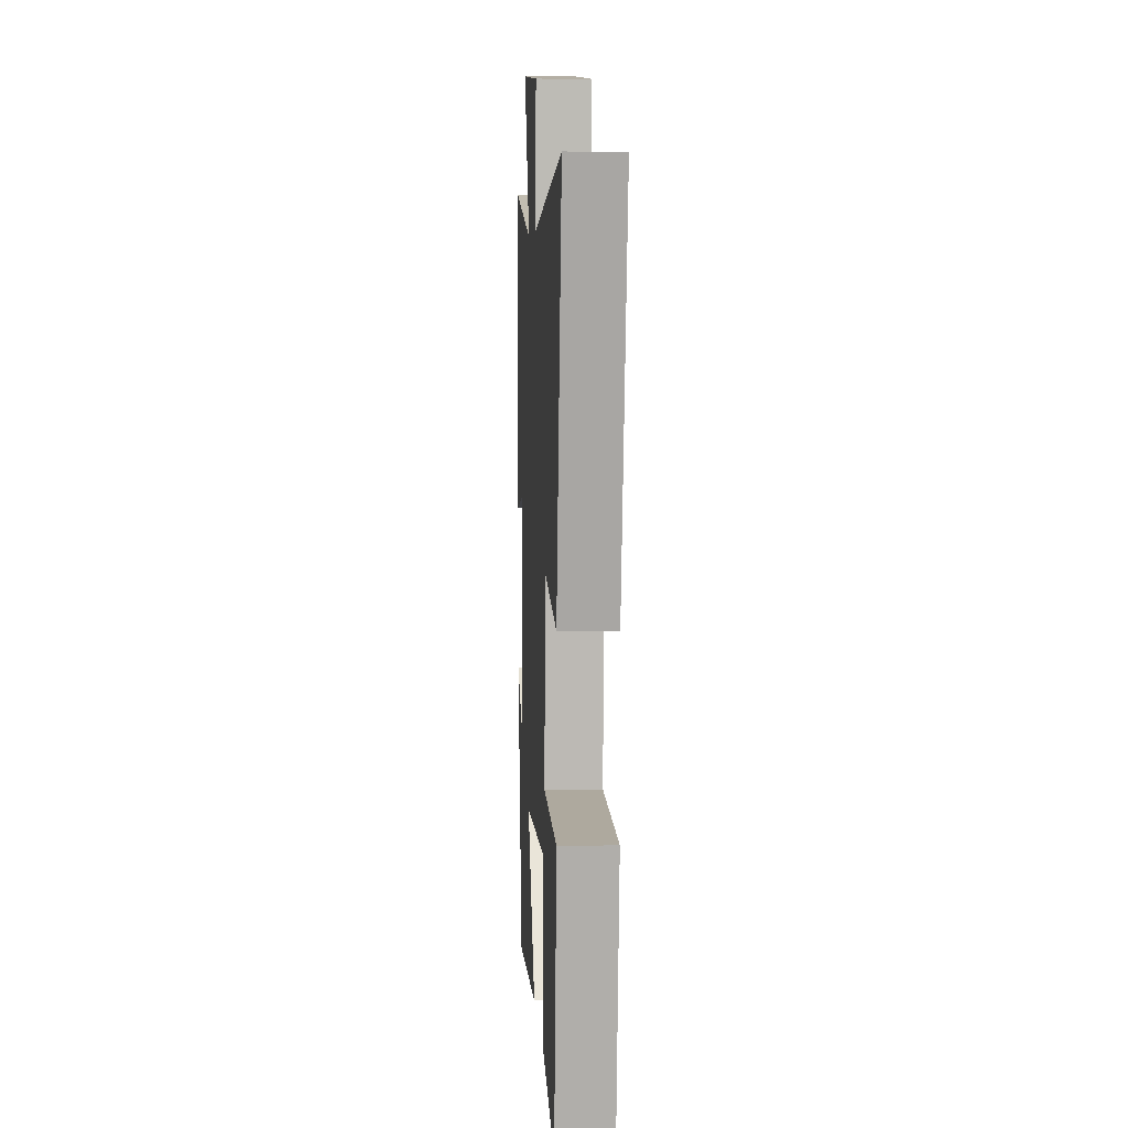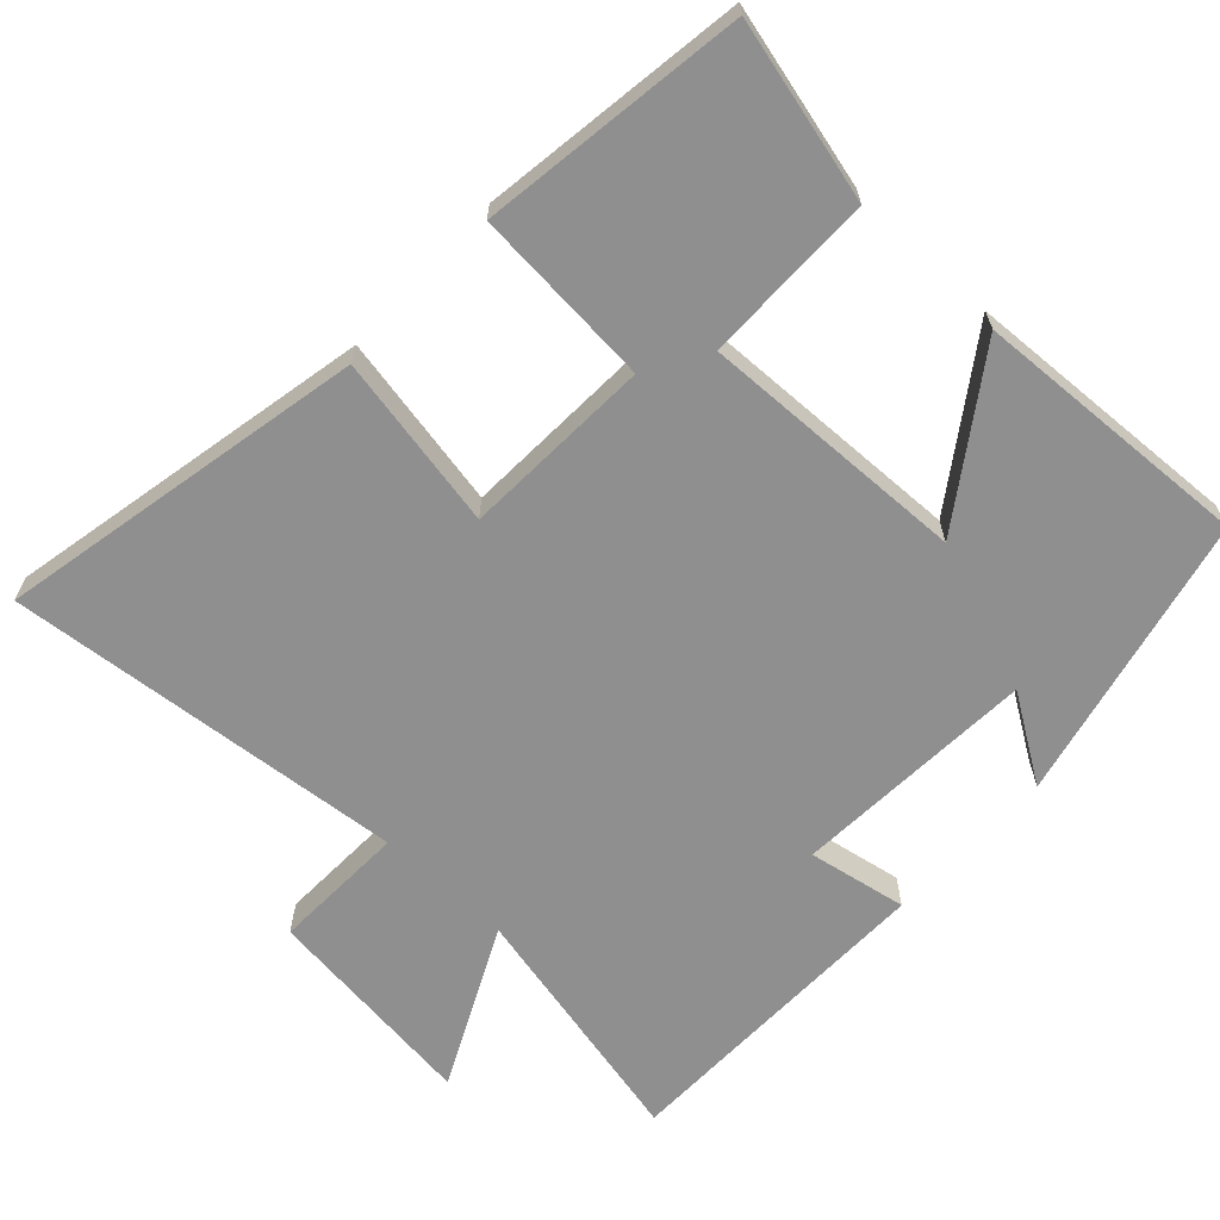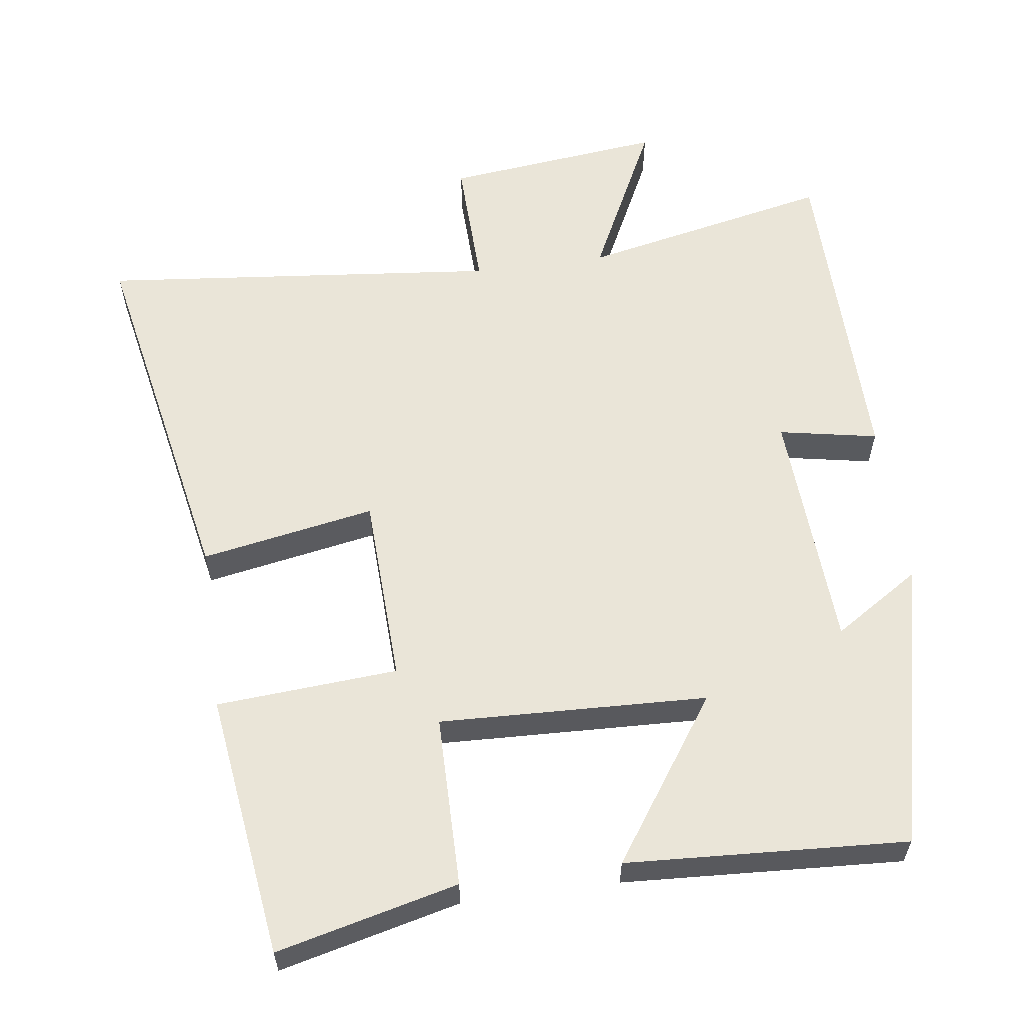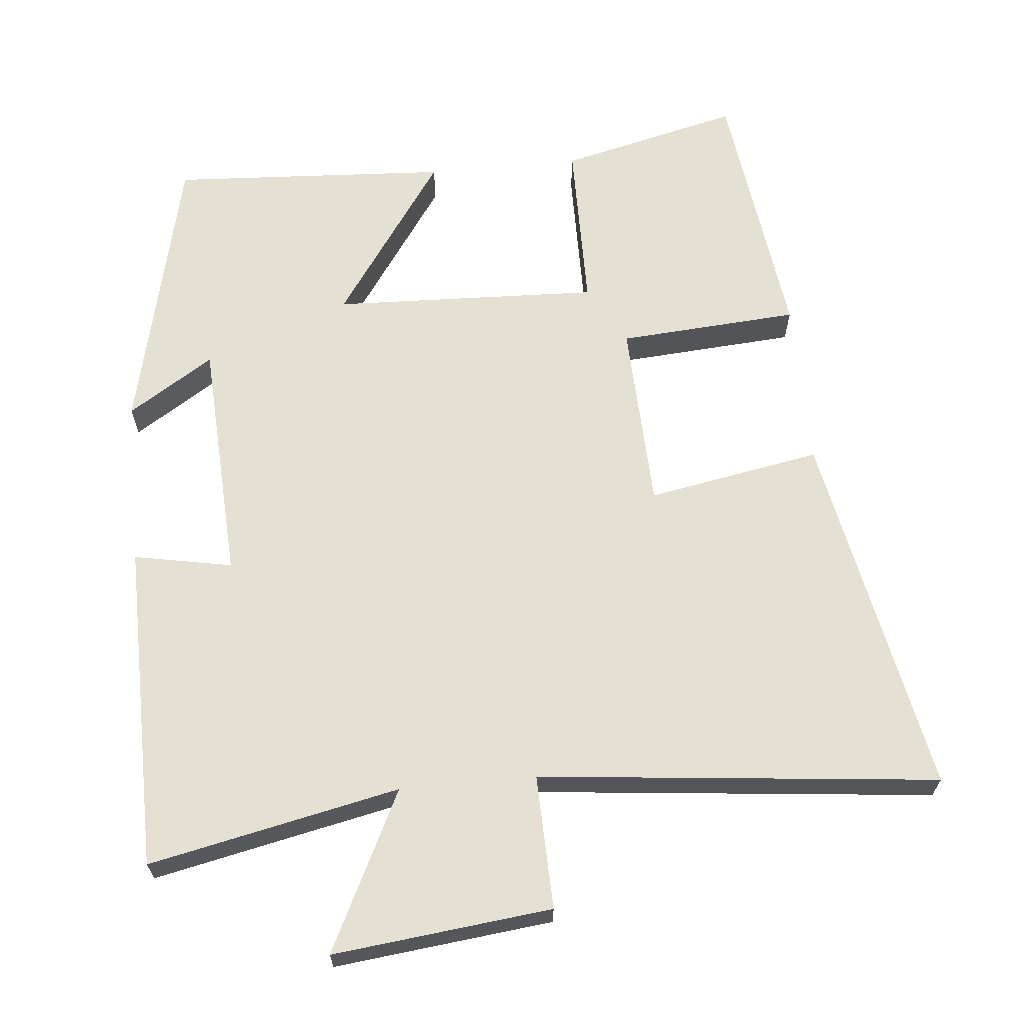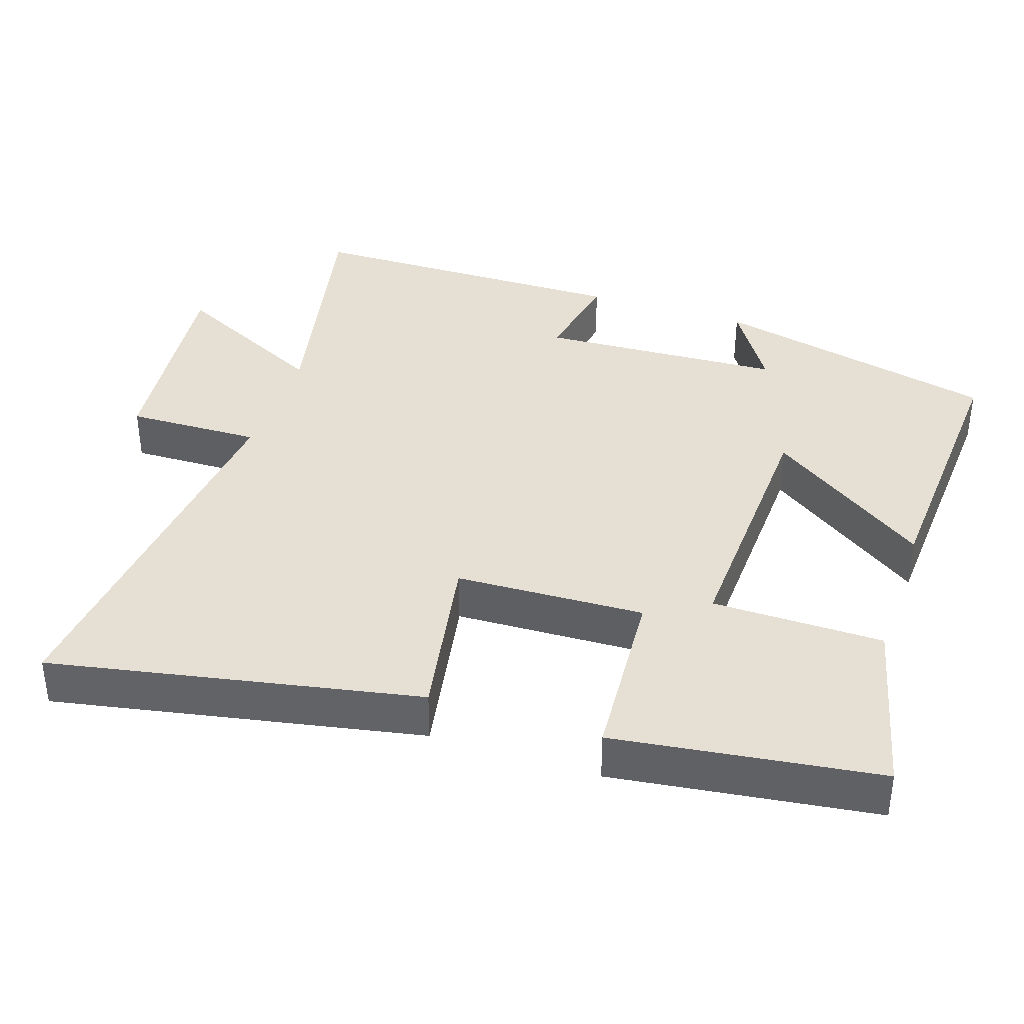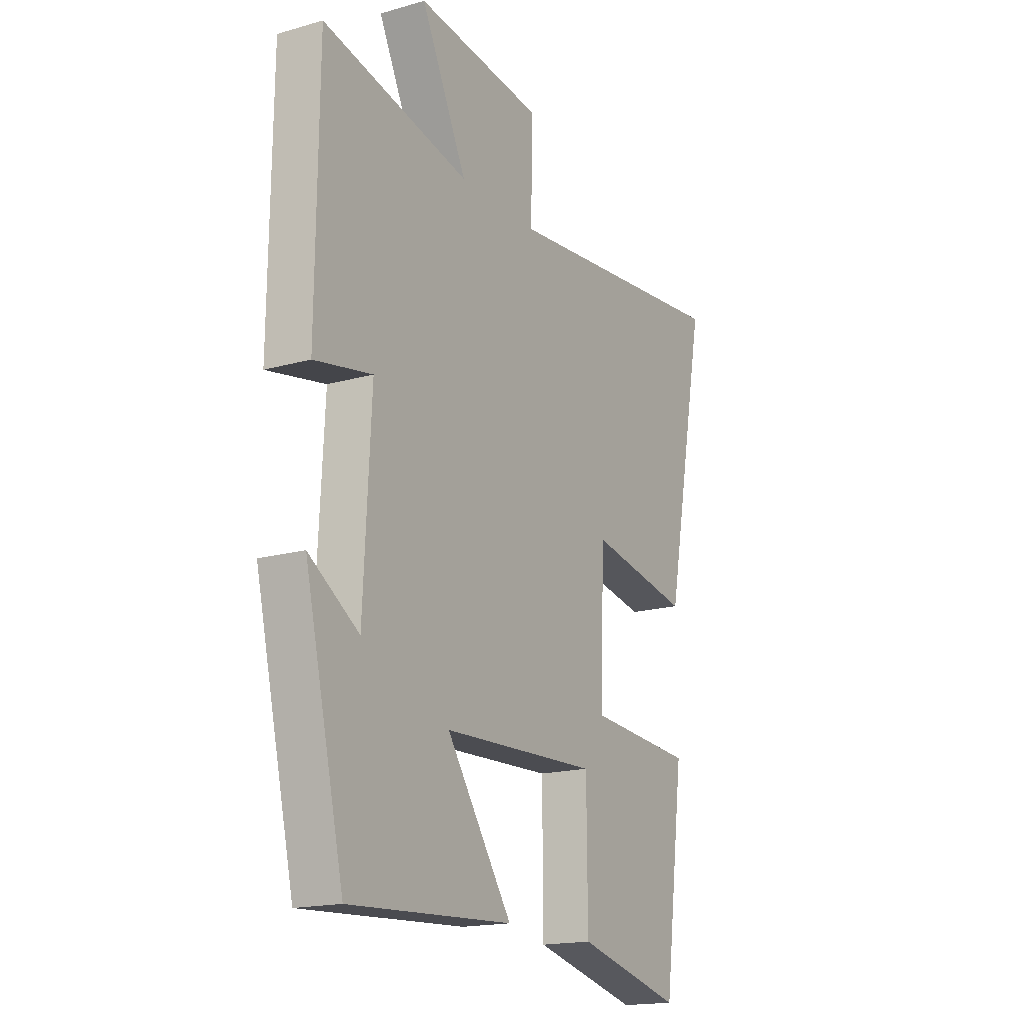
<metadata>
{"format":"obj","ext":"obj","renderer":"f3d","projection":"perspective","resolution":1024,"background":"white","views":[{"elev":4.9,"azim":86.6,"up":"+Z"},{"elev":-65.4,"azim":136.8,"up":"+Y"},{"elev":59.1,"azim":172.2,"up":"+Y"},{"elev":65.3,"azim":-5.4,"up":"+Y"},{"elev":38.1,"azim":108.5,"up":"+Y"},{"elev":-17.4,"azim":-60.5,"up":"+Z"}]}
</metadata>
<code>
v 0.451 0.07 -0.561
v 0.2 0.07 -0.5
v 0.198 0.07 -0.261
v -0.174 0.07 -0.275
v -0.018 0.07 -0.5
v -0.407 0.07 -0.522
v -0.5 0.07 -0.122
v -0.381 0.07 -0.198
v -0.363 0.07 0.142
v -0.5 0.07 0.116
v -0.495 0.07 0.574
v -0.146 0.07 0.5
v -0.255 0.07 0.721
v 0.049 0.07 0.687
v 0.044 0.07 0.5
v 0.6 0.07 0.557
v 0.5 0.07 0.045
v 0.258 0.07 0.089
v 0.248 0.07 -0.175
v 0.5 0.07 -0.193
v 0.451 0 -0.561
v 0.2 0 -0.5
v 0.198 0 -0.261
v -0.174 0 -0.275
v -0.018 0 -0.5
v -0.407 0 -0.522
v -0.5 0 -0.122
v -0.381 0 -0.198
v -0.363 0 0.142
v -0.5 0 0.116
v -0.495 0 0.574
v -0.146 0 0.5
v -0.255 0 0.721
v 0.049 0 0.687
v 0.044 0 0.5
v 0.6 0 0.557
v 0.5 0 0.045
v 0.258 0 0.089
v 0.248 0 -0.175
v 0.5 0 -0.193
f 19 20 1 2
f 18 19 2 3
f 15 16 17 18
f 15 18 3 4
f 12 13 14 15
f 12 15 4
f 9 10 11 12
f 8 9 12 4
f 5 6 7 8
f 4 5 8
f 22 21 40 39
f 23 22 39 38
f 38 37 36 35
f 24 23 38 35
f 35 34 33 32
f 24 35 32
f 32 31 30 29
f 24 32 29 28
f 28 27 26 25
f 28 25 24
f 1 21 22 2
f 2 22 23 3
f 3 23 24 4
f 4 24 25 5
f 5 25 26 6
f 6 26 27 7
f 7 27 28 8
f 8 28 29 9
f 9 29 30 10
f 10 30 31 11
f 11 31 32 12
f 12 32 33 13
f 13 33 34 14
f 14 34 35 15
f 15 35 36 16
f 16 36 37 17
f 17 37 38 18
f 18 38 39 19
f 19 39 40 20
f 20 40 21 1

</code>
